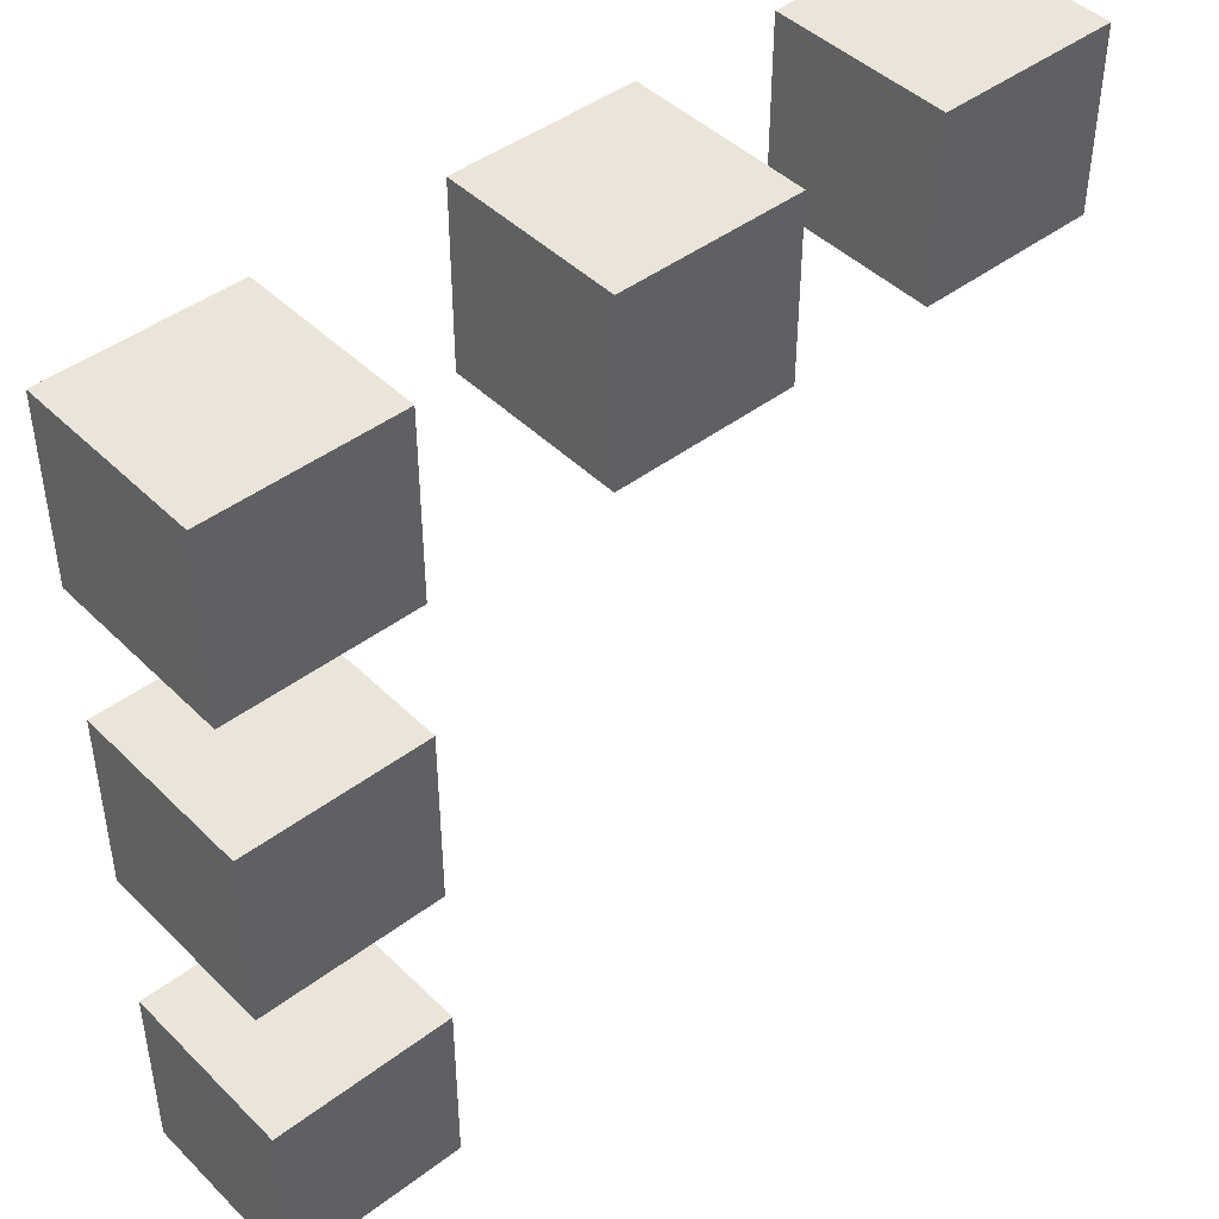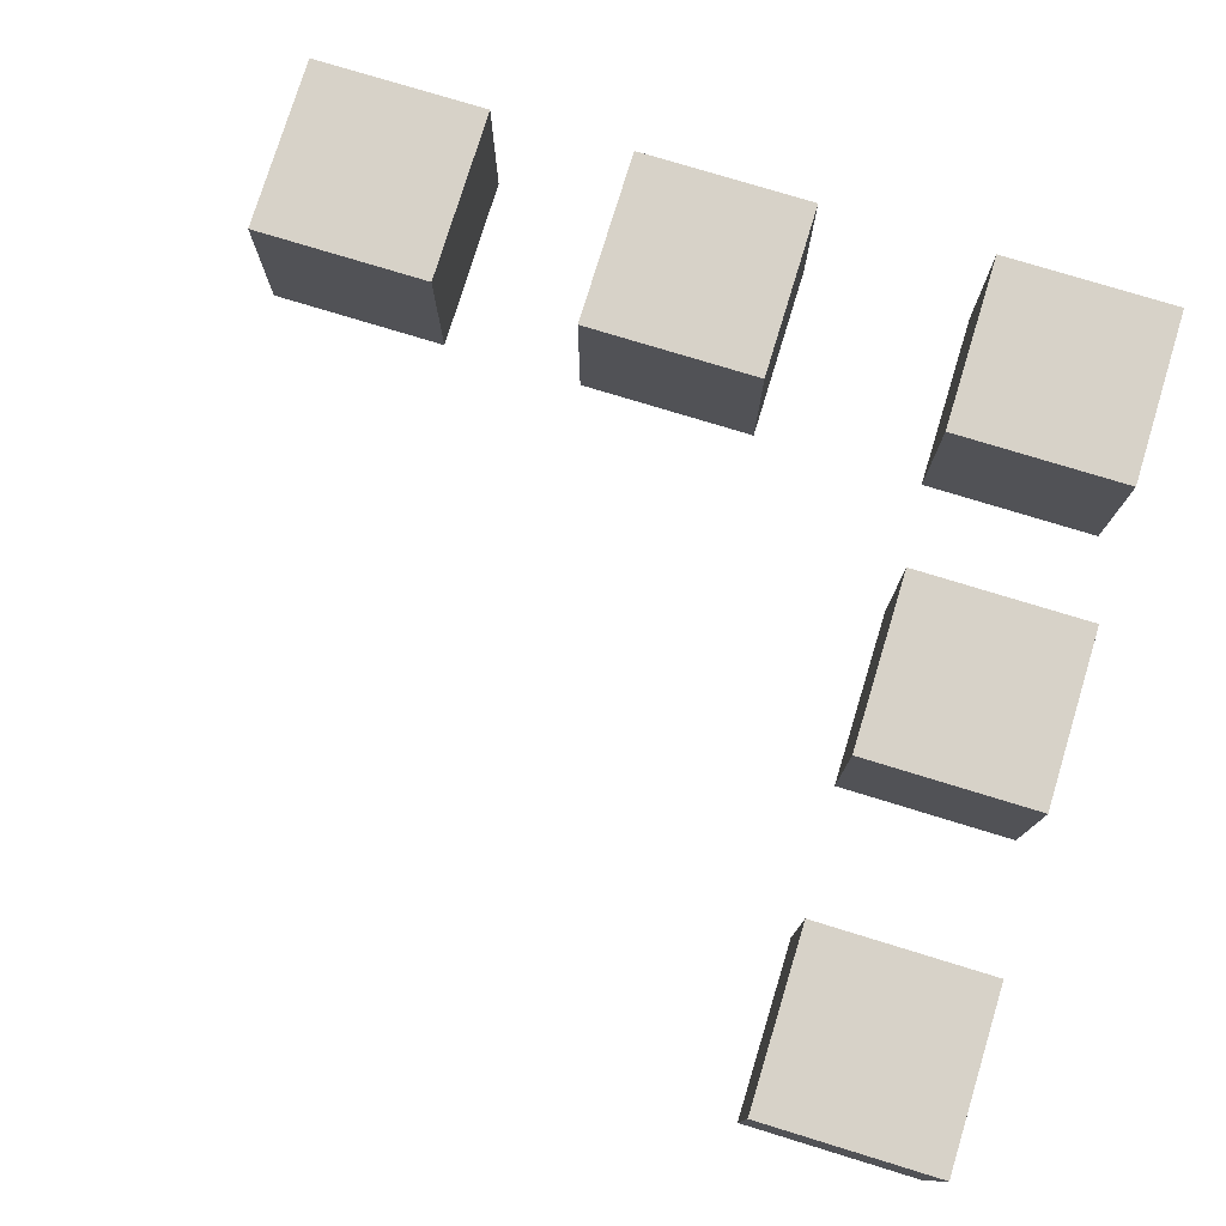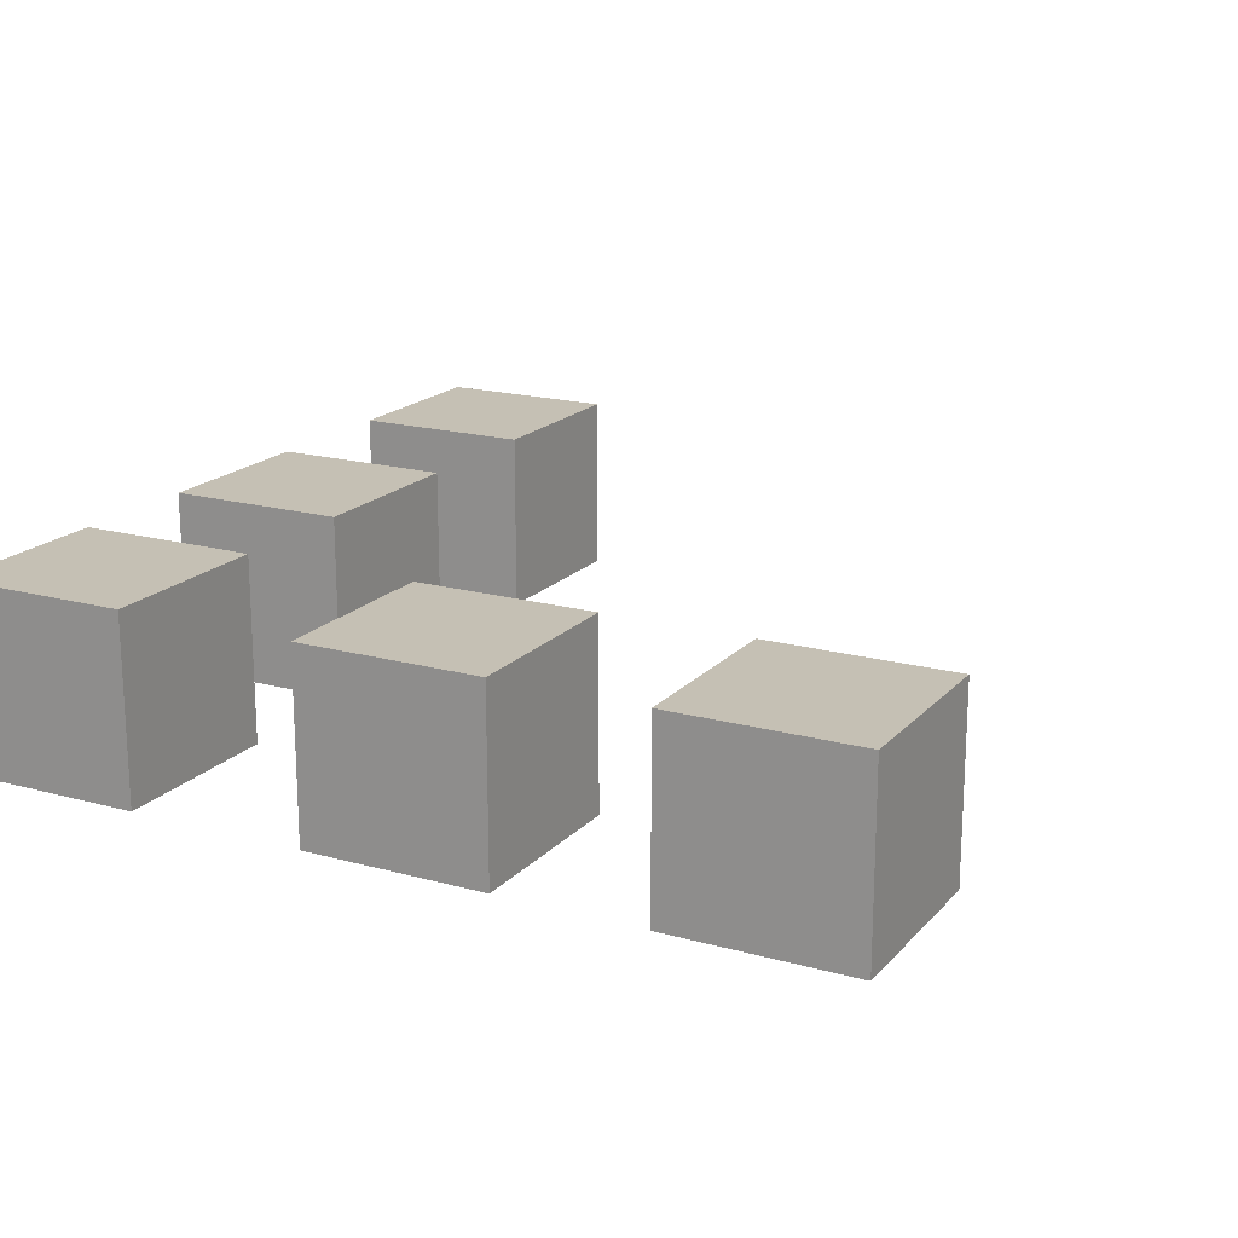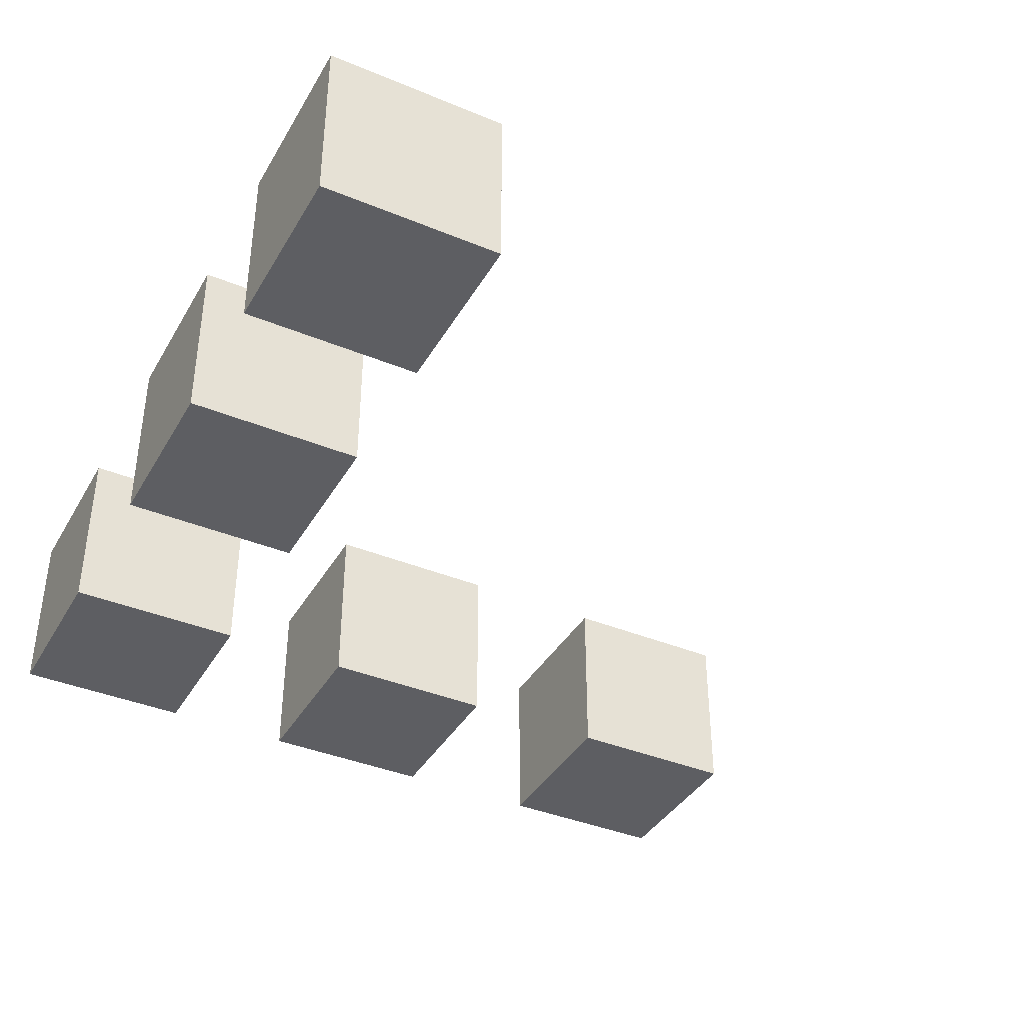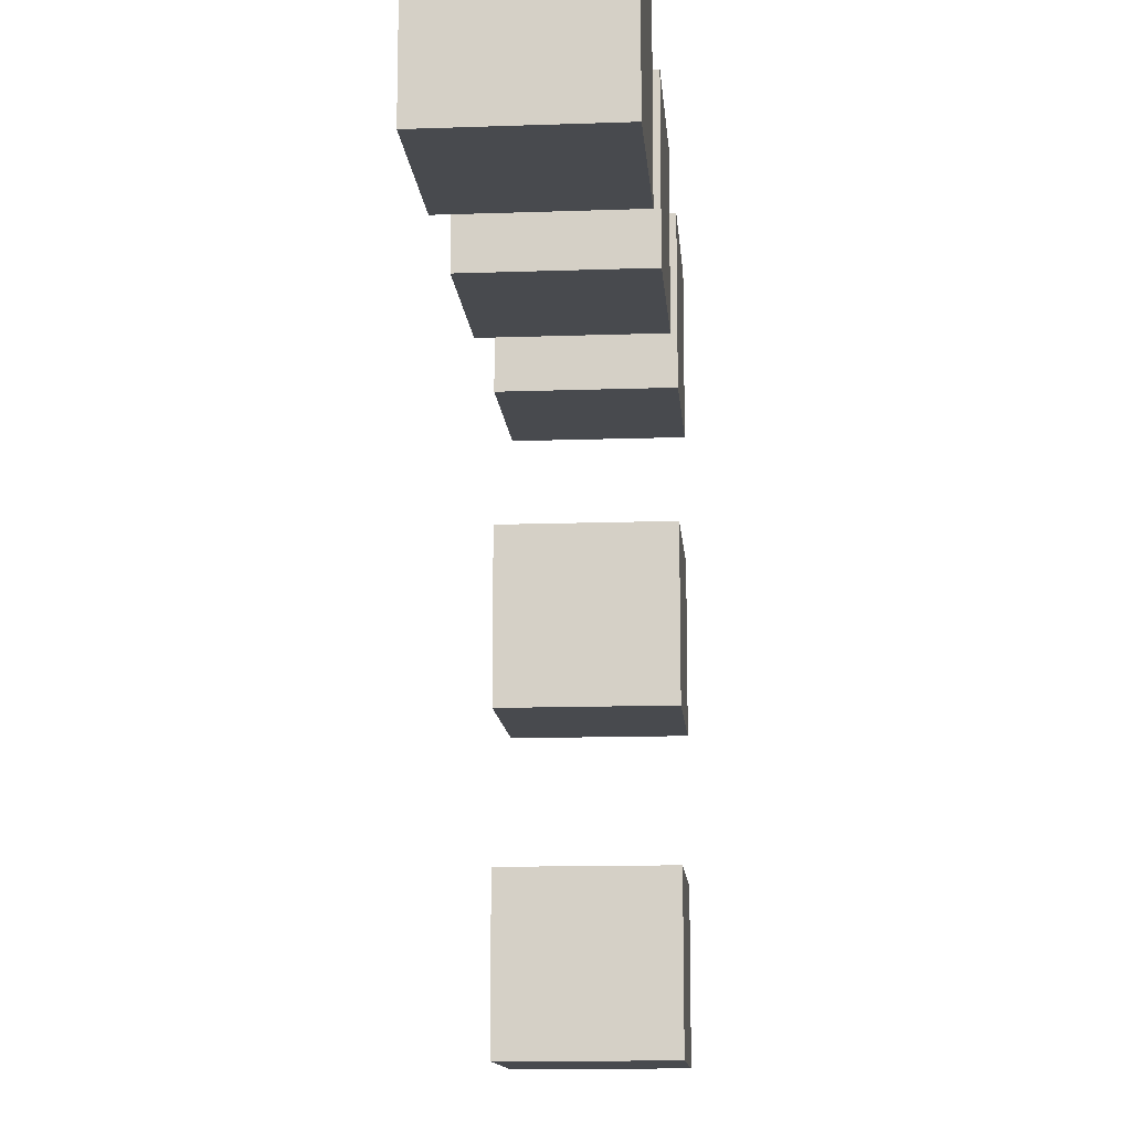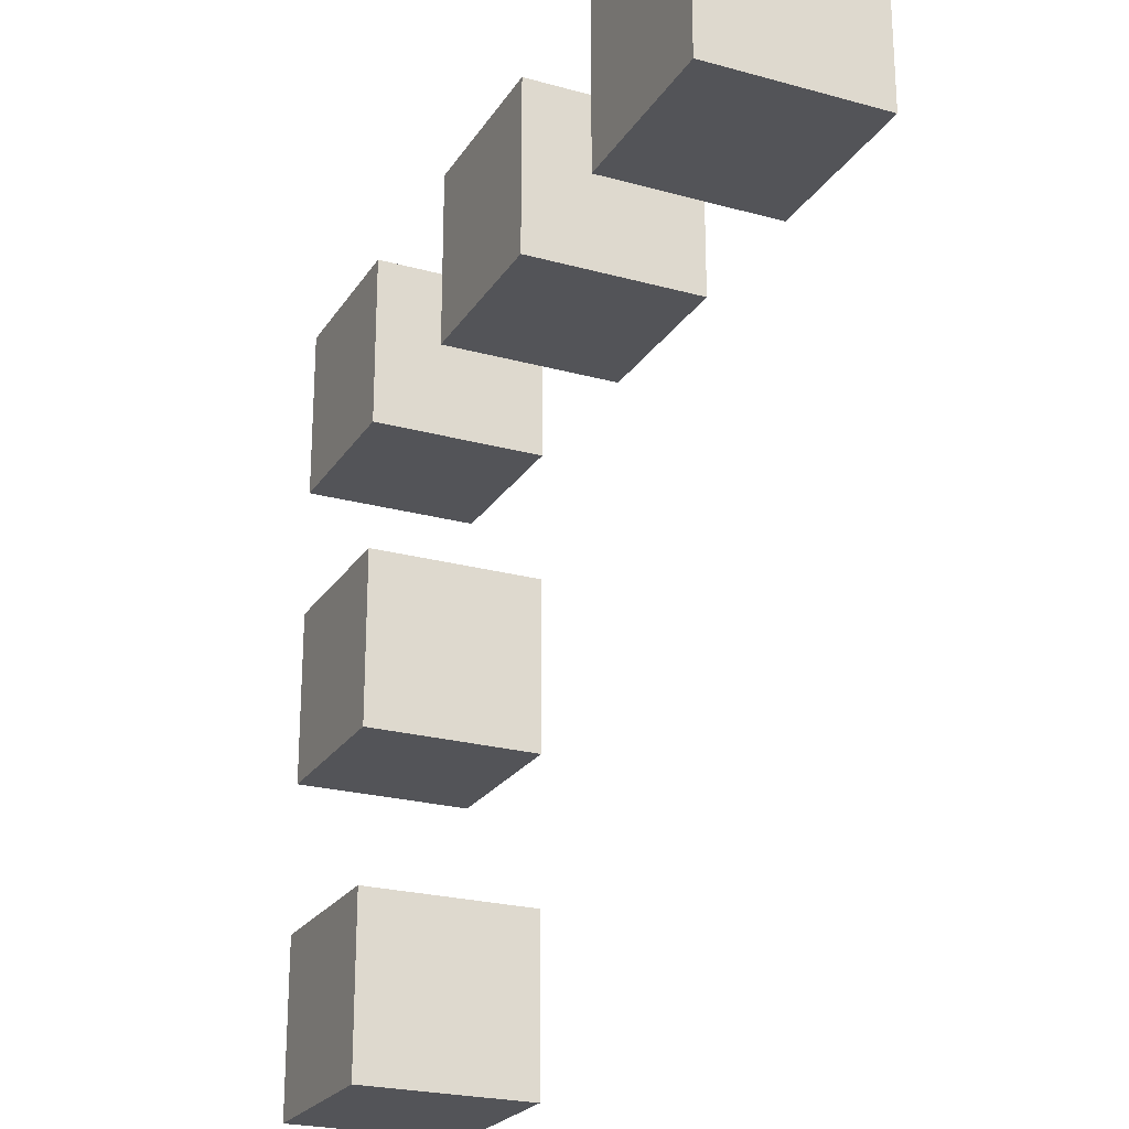
<metadata>
{"format":"obj","ext":"obj","renderer":"f3d","projection":"perspective","resolution":1024,"background":"white","views":[{"elev":44.5,"azim":-41.4,"up":"+Z"},{"elev":77.3,"azim":-163.0,"up":"+Y"},{"elev":18.3,"azim":28.1,"up":"+Y"},{"elev":-38.9,"azim":62.6,"up":"+Y"},{"elev":-12.9,"azim":94.6,"up":"+Z"},{"elev":-23.6,"azim":65.2,"up":"+Z"}]}
</metadata>
<code>
o Cube_Cube.001_Cube_Cube.009
v -25.8 13.58 2.415
v -25.8 15.58 2.415
v -25.8 15.58 0.4146
v -25.8 13.58 0.4146
v -23.8 15.58 0.4146
v -23.8 13.58 0.4146
v -23.8 15.58 2.415
v -23.8 13.58 2.415
f 1 2 3 4
f 4 3 5 6
f 6 5 7 8
f 8 7 2 1
f 4 6 8 1
f 5 3 2 7
o Cube_Cube.001_Cube_Cube.008
v -18.3 13.58 2.415
v -18.3 15.58 2.415
v -18.3 15.58 0.4146
v -18.3 13.58 0.4146
v -16.3 15.58 0.4146
v -16.3 13.58 0.4146
v -16.3 15.58 2.415
v -16.3 13.58 2.415
f 9 10 11 12
f 12 11 13 14
f 14 13 15 16
f 16 15 10 9
f 12 14 16 9
f 13 11 10 15
o Cube_Cube.001_Cube_Cube.007
v -25.8 13.58 -4.757
v -25.8 15.58 -4.757
v -25.8 15.58 -6.757
v -25.8 13.58 -6.757
v -23.8 15.58 -6.757
v -23.8 13.58 -6.757
v -23.8 15.58 -4.757
v -23.8 13.58 -4.757
f 17 18 19 20
f 20 19 21 22
f 22 21 23 24
f 24 23 18 17
f 20 22 24 17
f 21 19 18 23
o Cube_Cube.001_Cube_Cube.006
v -25.8 13.58 -1.073
v -25.8 15.58 -1.073
v -25.8 15.58 -3.073
v -25.8 13.58 -3.073
v -23.8 15.58 -3.073
v -23.8 13.58 -3.073
v -23.8 15.58 -1.073
v -23.8 13.58 -1.073
f 25 26 27 28
f 28 27 29 30
f 30 29 31 32
f 32 31 26 25
f 28 30 32 25
f 29 27 26 31
o Cube_Cube.001_Cube_Cube.005
v -21.88 13.58 2.415
v -21.88 15.58 2.415
v -21.88 15.58 0.4146
v -21.88 13.58 0.4146
v -19.88 15.58 0.4146
v -19.88 13.58 0.4146
v -19.88 15.58 2.415
v -19.88 13.58 2.415
f 33 34 35 36
f 36 35 37 38
f 38 37 39 40
f 40 39 34 33
f 36 38 40 33
f 37 35 34 39

</code>
